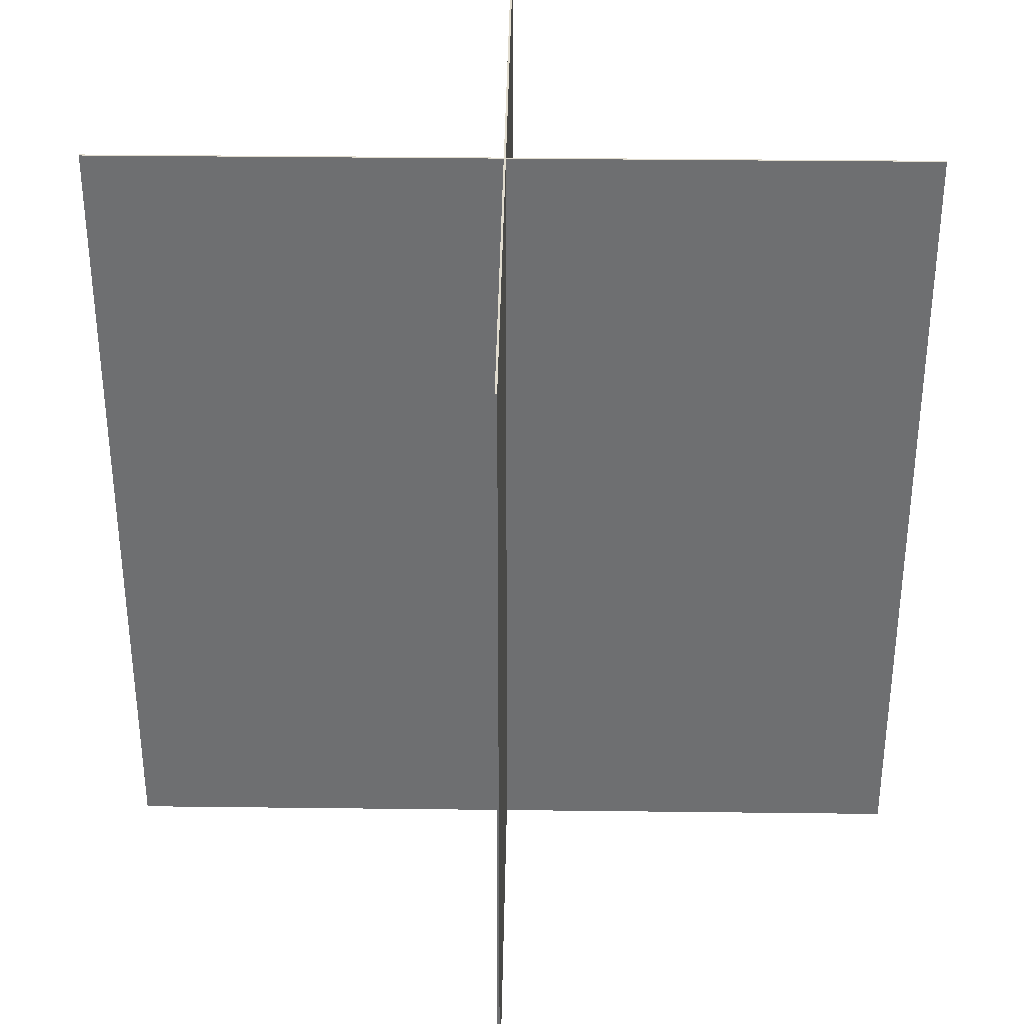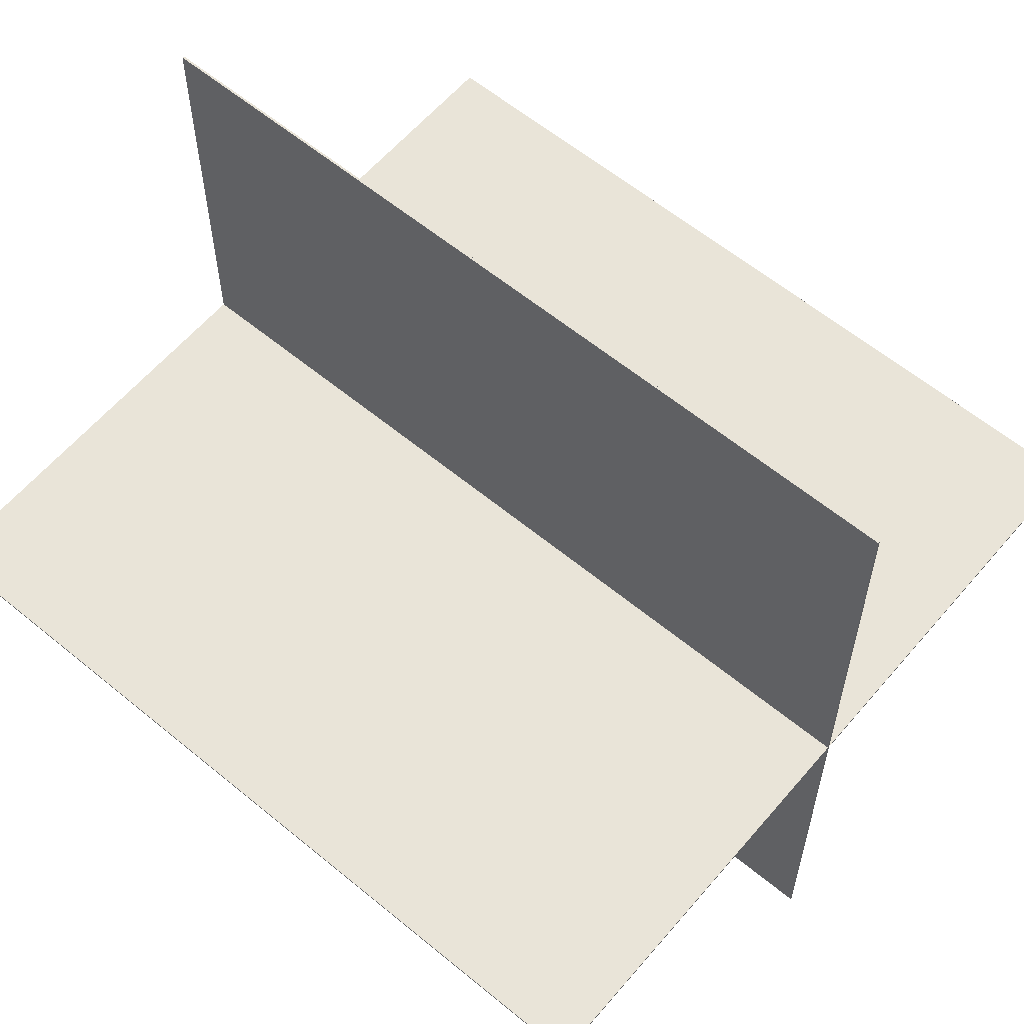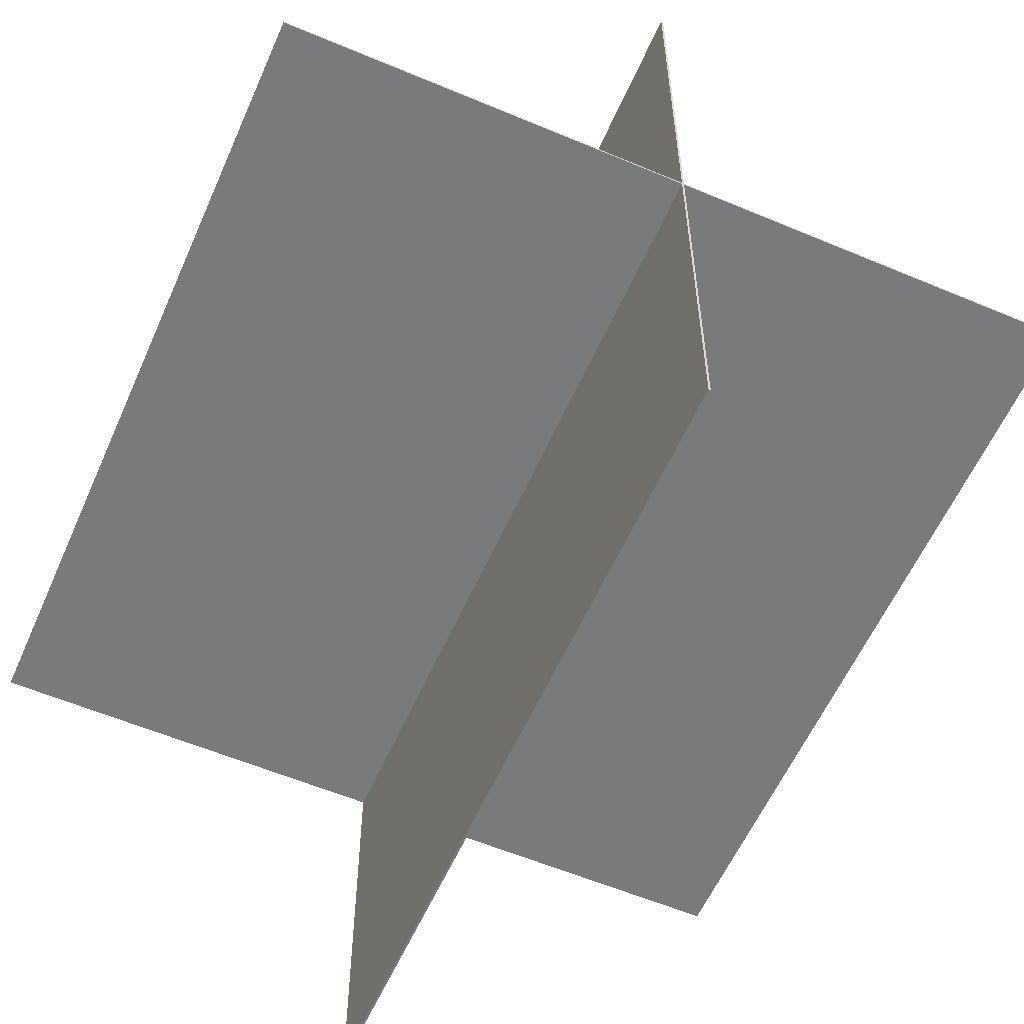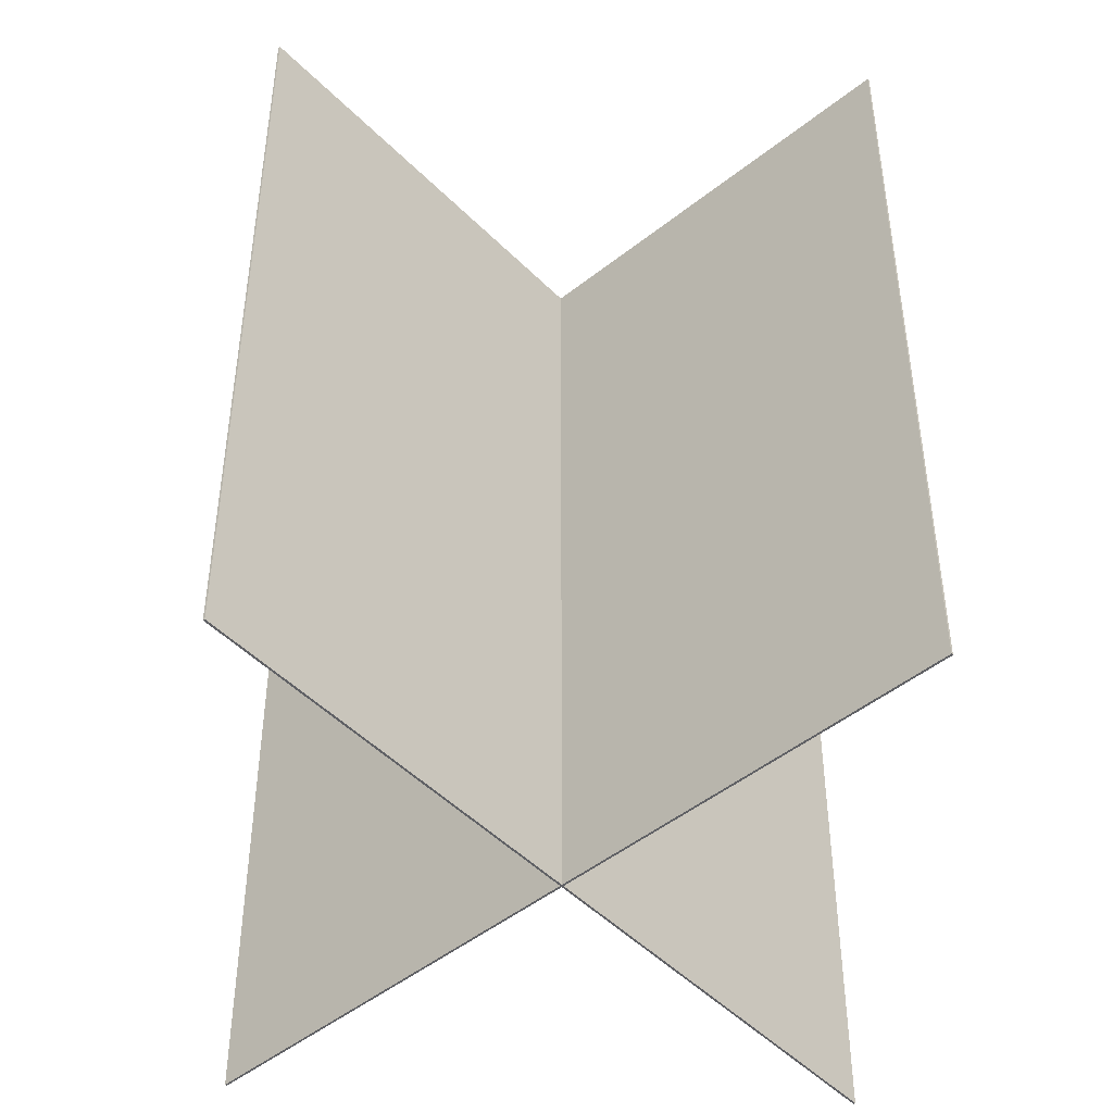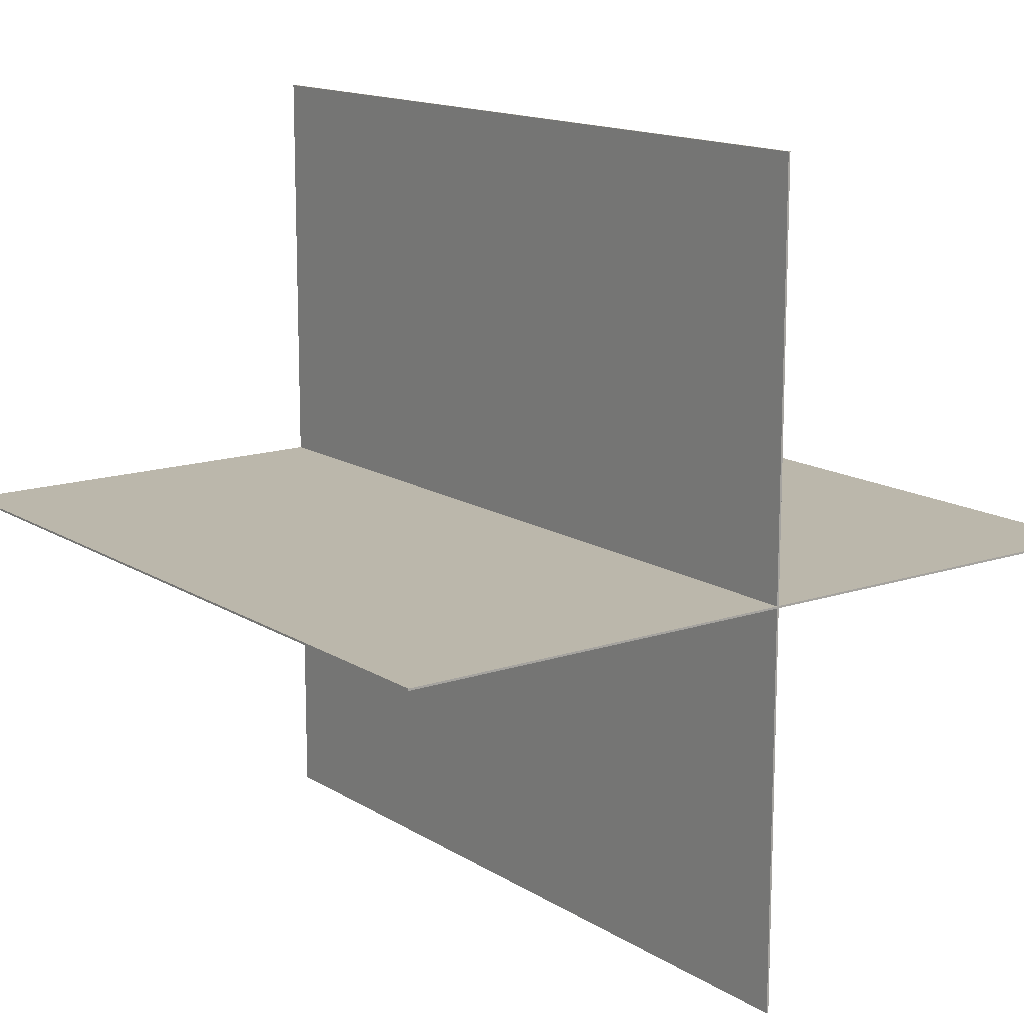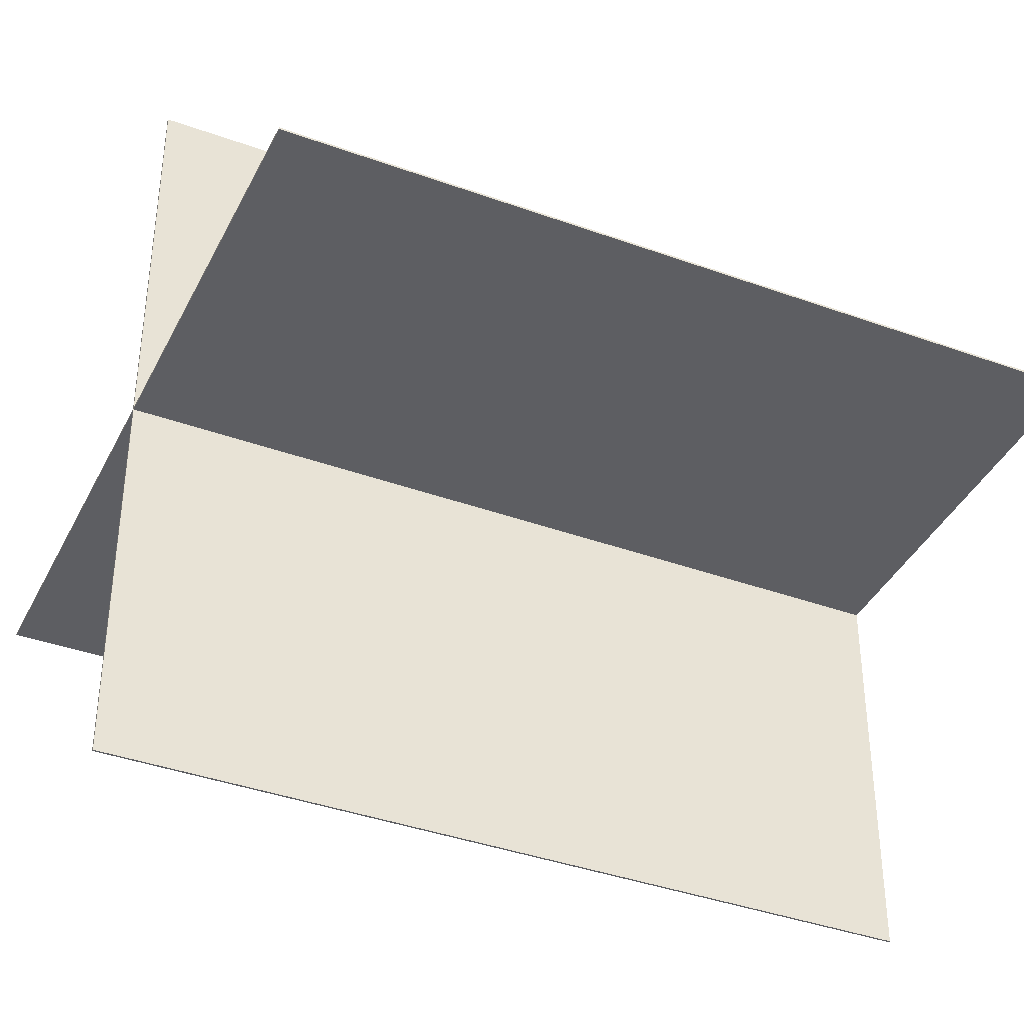
<metadata>
{"format":"obj","ext":"obj","renderer":"f3d","projection":"perspective","resolution":1024,"background":"white","views":[{"elev":35.4,"azim":-89.1,"up":"+Y"},{"elev":60.2,"azim":130.2,"up":"+Z"},{"elev":-58.0,"azim":-23.6,"up":"+Z"},{"elev":-47.8,"azim":41.8,"up":"+Y"},{"elev":14.2,"azim":143.5,"up":"+Z"},{"elev":-39.0,"azim":65.6,"up":"+Z"}]}
</metadata>
<code>
o plant
v 1.025 2.428 0.04496
v -1.363 2.428 0.04496
v -1.363 2.428 0.05096
v -1.363 0.03939 0.04496
v 1.025 0.03939 0.05096
v -1.363 0.03939 0.05096
v 1.025 0.03939 0.04496
v 1.025 2.428 0.05096
v -0.1721 2.428 -1.126
v -0.1721 2.428 1.262
v -0.1661 2.428 1.262
v -0.1721 0.03939 1.262
v -0.1661 0.03939 -1.126
v -0.1661 0.03939 1.262
v -0.1721 0.03939 -1.126
v -0.1661 2.428 -1.126
f 1 2 3
f 4 5 6
f 5 4 7
f 3 8 1
f 7 4 1
f 3 4 6
f 1 8 7
f 3 6 8
f 2 4 3
f 5 7 8
f 2 1 4
f 5 8 6
f 9 10 11
f 12 13 14
f 13 12 15
f 11 16 9
f 15 12 9
f 11 12 14
f 9 16 15
f 11 14 16
f 10 12 11
f 13 15 16
f 10 9 12
f 13 16 14

</code>
